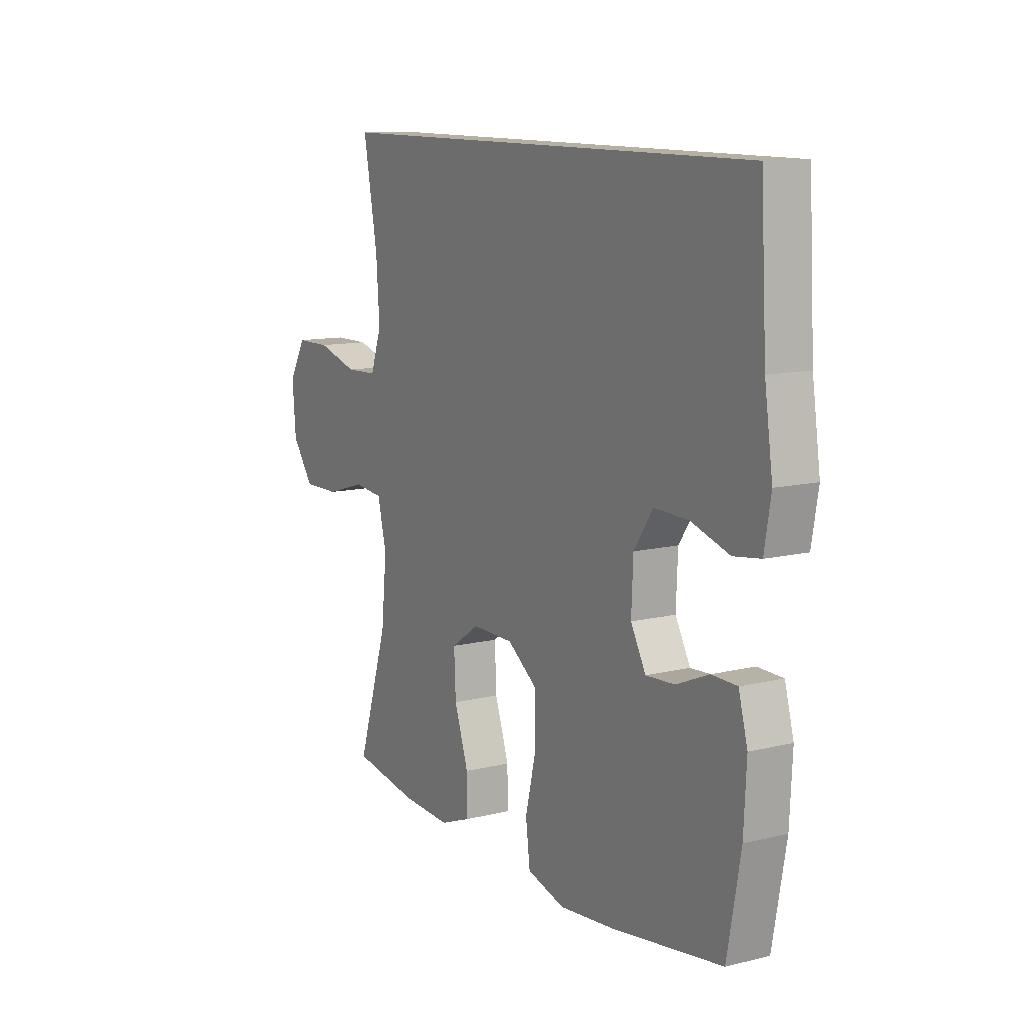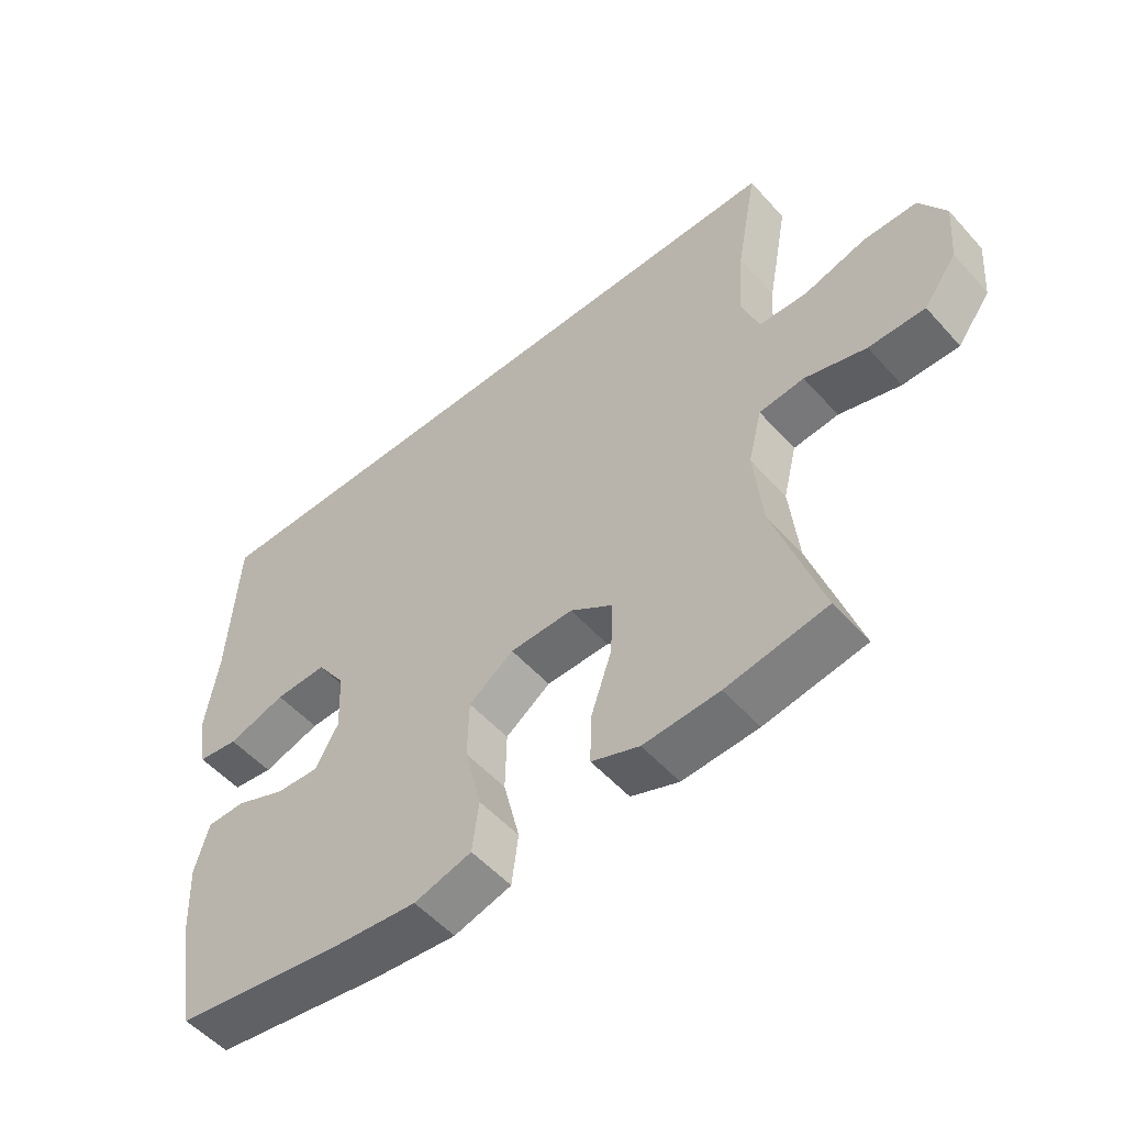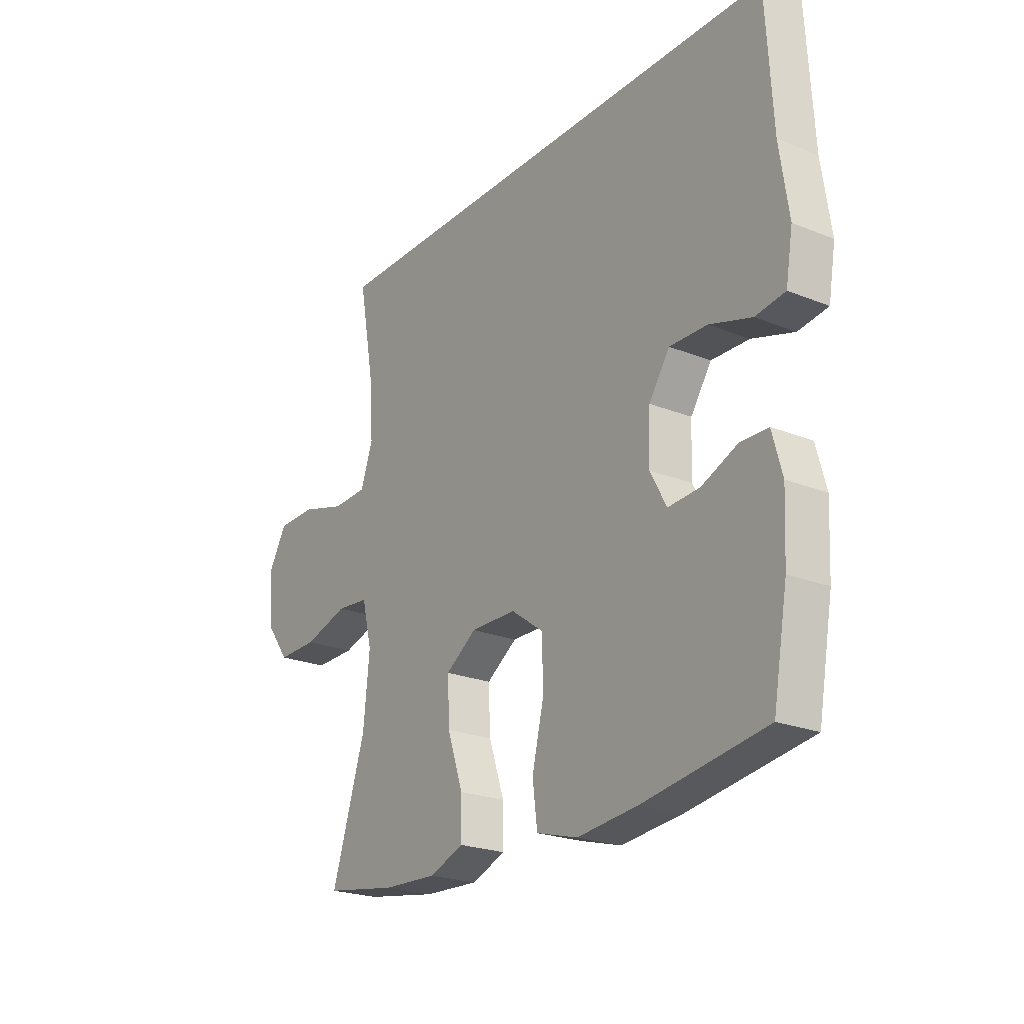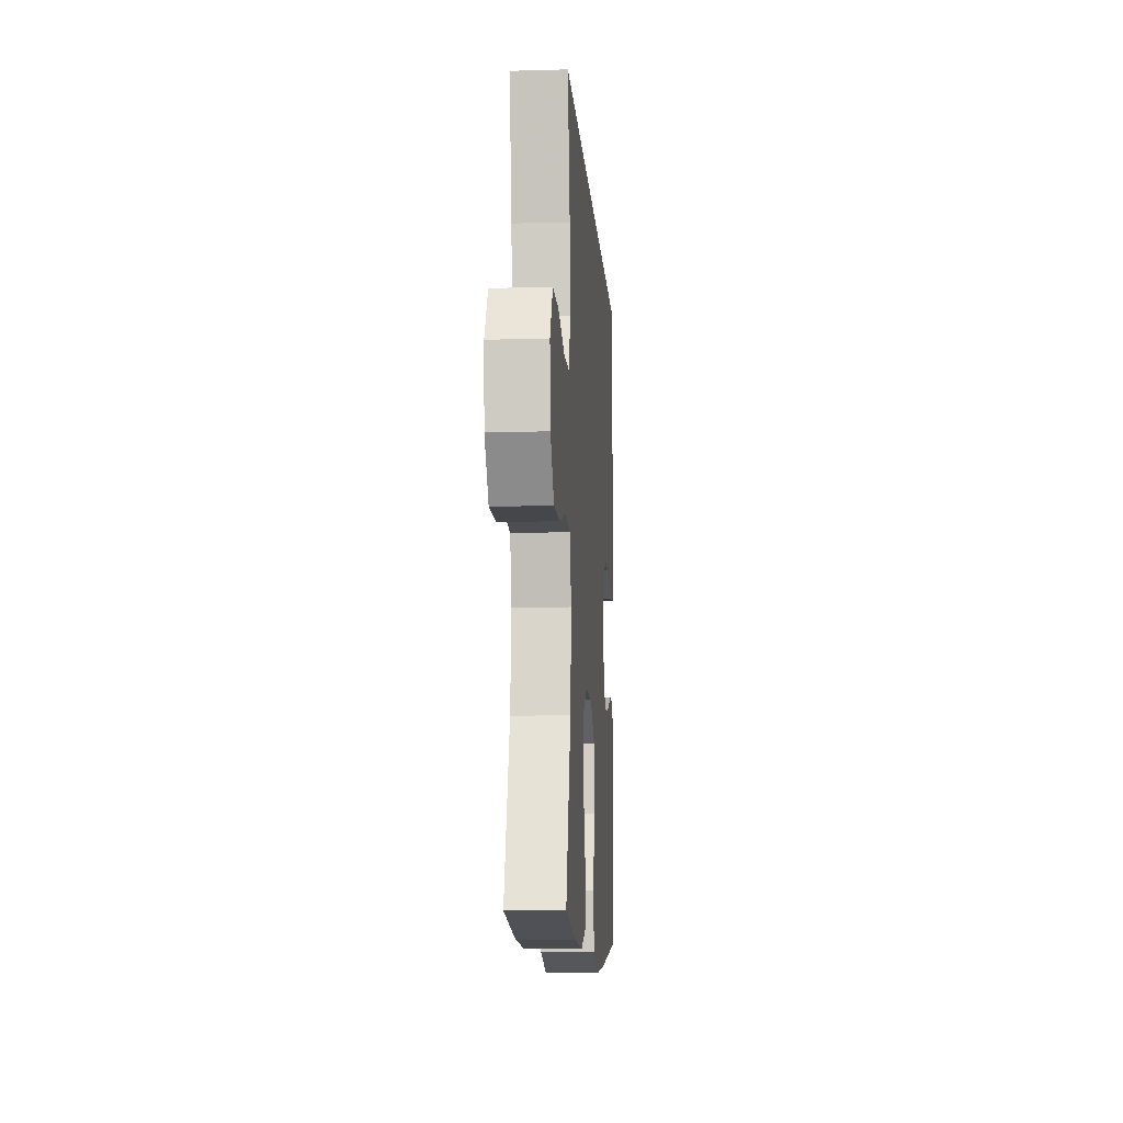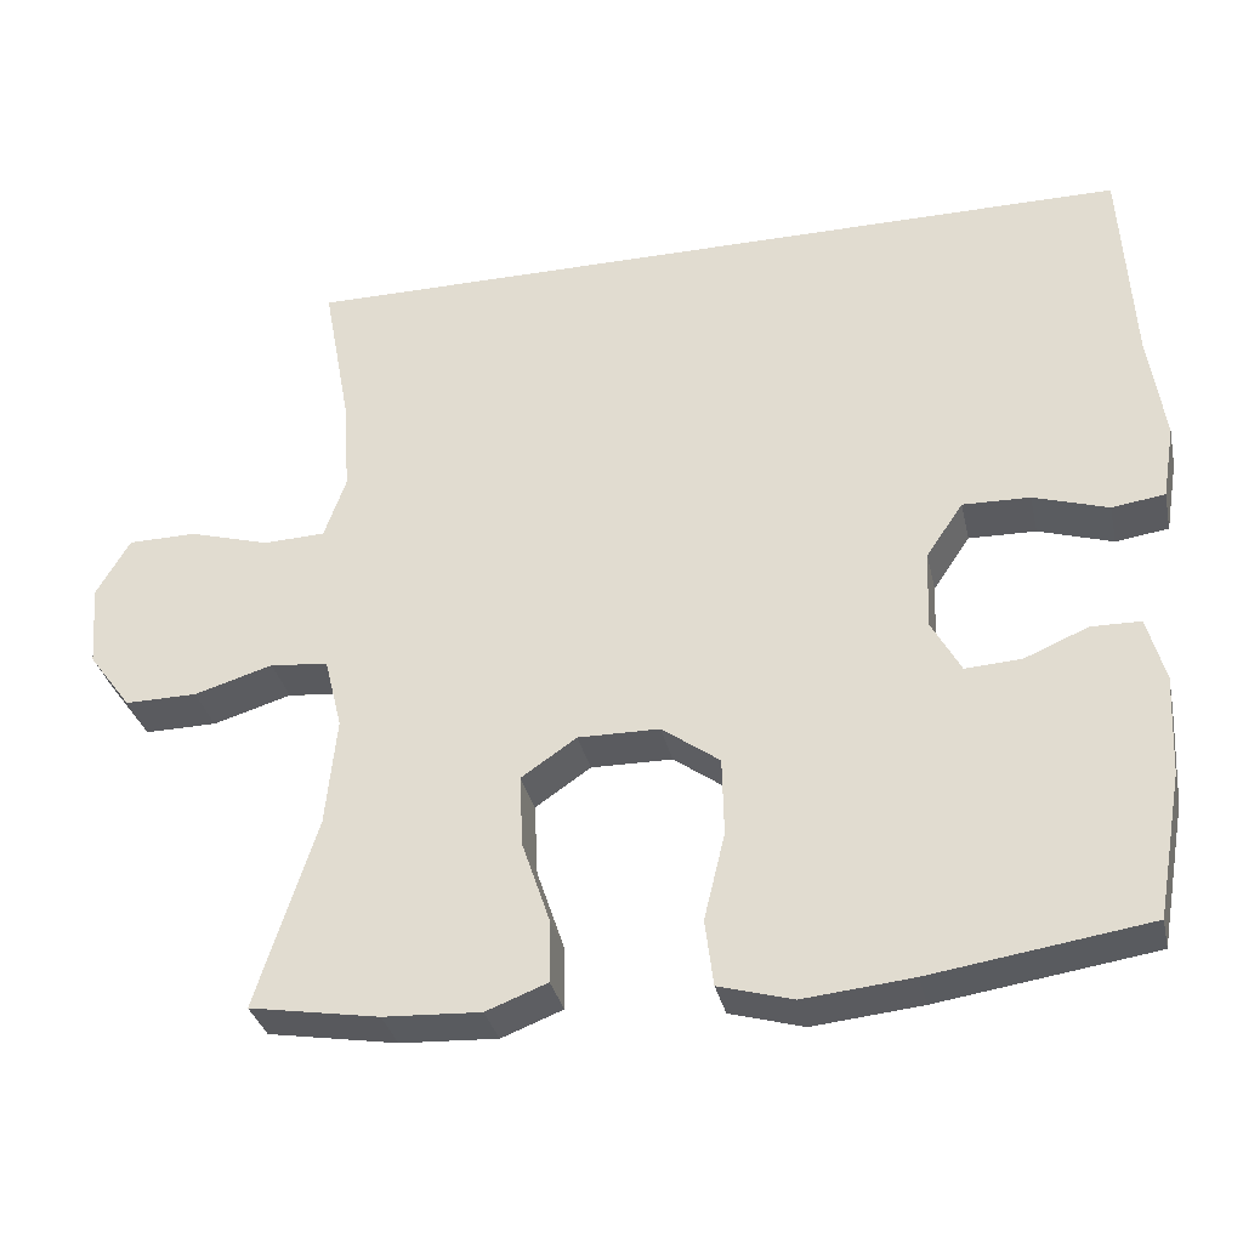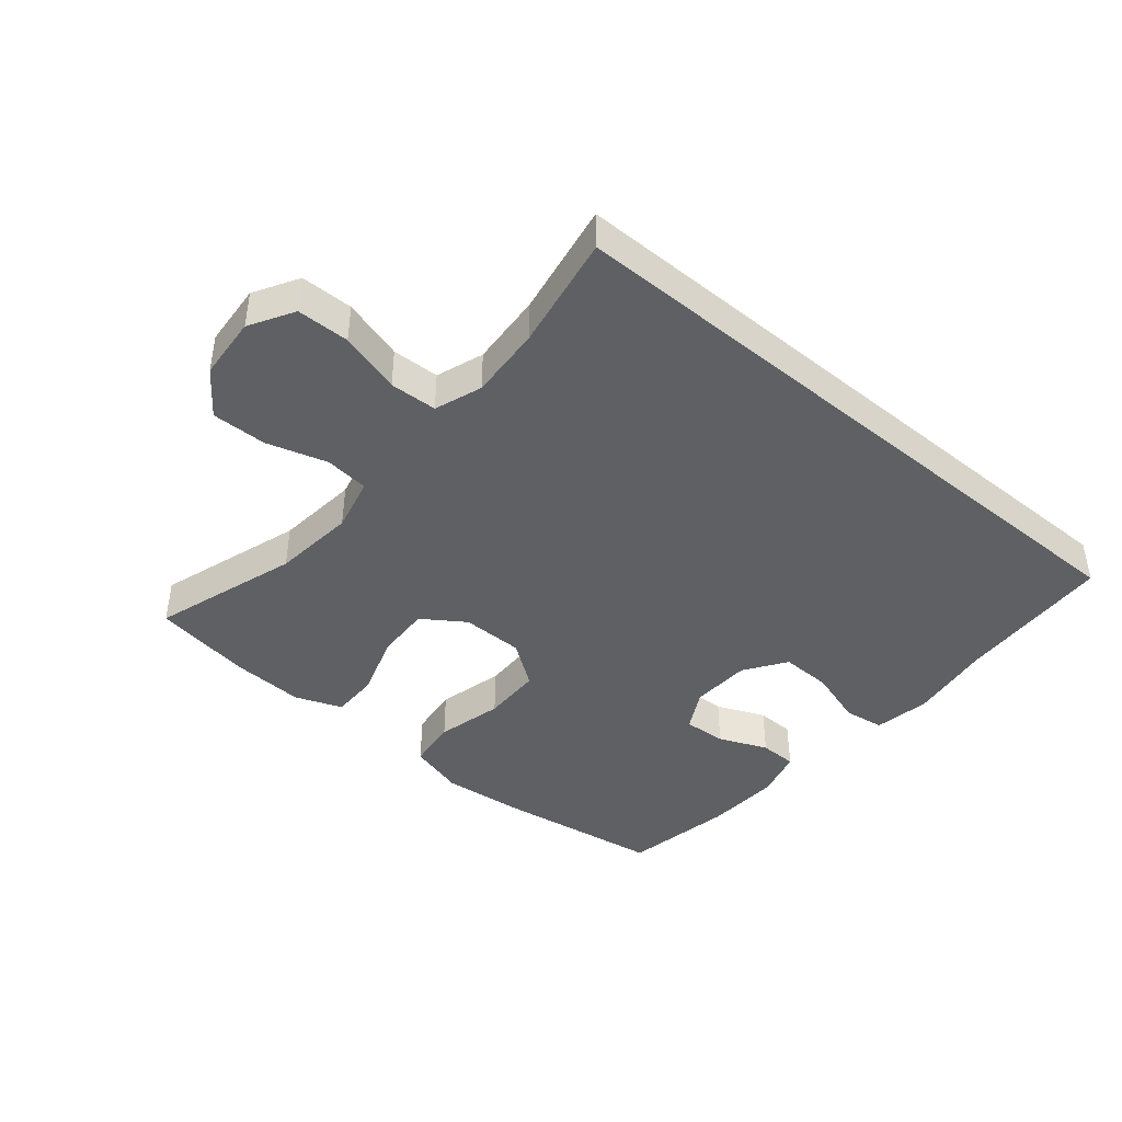
<metadata>
{"format":"obj","ext":"obj","renderer":"f3d","projection":"perspective","resolution":1024,"background":"white","views":[{"elev":11.6,"azim":59.5,"up":"+Z"},{"elev":-53.4,"azim":-139.3,"up":"+Z"},{"elev":-22.9,"azim":55.5,"up":"+Z"},{"elev":-10.9,"azim":-85.9,"up":"+Z"},{"elev":-33.1,"azim":12.4,"up":"+Z"},{"elev":-42.6,"azim":-40.1,"up":"+Y"}]}
</metadata>
<code>
v 0.541 0.07 0.5
v 0.555 0.07 0.254
v 0.574 0.07 0.123
v 0.559 0.07 0.035
v 0.496 0.07 0.026
v 0.407 0.07 0.054
v 0.327 0.07 0.056
v 0.283 0.07 -0.009
v 0.279 0.07 -0.103
v 0.314 0.07 -0.167
v 0.381 0.07 -0.163
v 0.457 0.07 -0.131
v 0.516 0.07 -0.132
v 0.537 0.07 -0.209
v 0.531 0.07 -0.328
v 0.5 0.07 -0.5
v 0.242 0.07 -0.539
v 0.112 0.07 -0.552
v 0.024 0.07 -0.527
v 0.014 0.07 -0.448
v 0.039 0.07 -0.344
v 0.037 0.07 -0.251
v -0.032 0.07 -0.201
v -0.129 0.07 -0.2
v -0.195 0.07 -0.245
v -0.191 0.07 -0.331
v -0.158 0.07 -0.429
v -0.157 0.07 -0.504
v -0.23 0.07 -0.532
v -0.346 0.07 -0.526
v -0.5 0.07 -0.5
v -0.428 0.07 -0.273
v -0.415 0.07 -0.144
v -0.436 0.07 -0.059
v -0.505 0.07 -0.052
v -0.599 0.07 -0.08
v -0.685 0.07 -0.081
v -0.736 0.07 -0.012
v -0.744 0.07 0.087
v -0.704 0.07 0.156
v -0.622 0.07 0.157
v -0.526 0.07 0.129
v -0.452 0.07 0.132
v -0.426 0.07 0.206
v -0.434 0.07 0.32
v -0.467 0.07 0.5
v 0.541 0 0.5
v 0.555 0 0.254
v 0.574 0 0.123
v 0.559 0 0.035
v 0.496 0 0.026
v 0.407 0 0.054
v 0.327 0 0.056
v 0.283 0 -0.009
v 0.279 0 -0.103
v 0.314 0 -0.167
v 0.381 0 -0.163
v 0.457 0 -0.131
v 0.516 0 -0.132
v 0.537 0 -0.209
v 0.531 0 -0.328
v 0.5 0 -0.5
v 0.242 0 -0.539
v 0.112 0 -0.552
v 0.024 0 -0.527
v 0.014 0 -0.448
v 0.039 0 -0.344
v 0.037 0 -0.251
v -0.032 0 -0.201
v -0.129 0 -0.2
v -0.195 0 -0.245
v -0.191 0 -0.331
v -0.158 0 -0.429
v -0.157 0 -0.504
v -0.23 0 -0.532
v -0.346 0 -0.526
v -0.5 0 -0.5
v -0.428 0 -0.273
v -0.415 0 -0.144
v -0.436 0 -0.059
v -0.505 0 -0.052
v -0.599 0 -0.08
v -0.685 0 -0.081
v -0.736 0 -0.012
v -0.744 0 0.087
v -0.704 0 0.156
v -0.622 0 0.157
v -0.526 0 0.129
v -0.452 0 0.132
v -0.426 0 0.206
v -0.434 0 0.32
v -0.467 0 0.5
f 45 46 1 2
f 2 3 4
f 45 2 4
f 44 45 4
f 40 41 42
f 39 40 42
f 38 39 42
f 37 38 42
f 36 37 42
f 35 36 42
f 34 35 42 43
f 33 34 43 44
f 30 31 32
f 29 30 32
f 28 29 32
f 27 28 32
f 26 27 32
f 25 26 32 33
f 24 25 33 44
f 19 20 21
f 18 19 21
f 17 18 21
f 16 17 21
f 15 16 21
f 14 15 21
f 13 14 21
f 12 13 21
f 11 12 21
f 10 11 21 22
f 9 10 22 23
f 4 5 6
f 44 4 6
f 44 6 7
f 23 24 44
f 9 23 44
f 8 9 44
f 7 8 44
f 48 47 92 91
f 50 49 48
f 50 48 91
f 50 91 90
f 88 87 86
f 88 86 85
f 88 85 84
f 88 84 83
f 88 83 82
f 88 82 81
f 89 88 81 80
f 90 89 80 79
f 78 77 76
f 78 76 75
f 78 75 74
f 78 74 73
f 78 73 72
f 79 78 72 71
f 90 79 71 70
f 67 66 65
f 67 65 64
f 67 64 63
f 67 63 62
f 67 62 61
f 67 61 60
f 67 60 59
f 67 59 58
f 67 58 57
f 68 67 57 56
f 69 68 56 55
f 52 51 50
f 52 50 90
f 53 52 90
f 90 70 69
f 90 69 55
f 90 55 54
f 90 54 53
f 1 47 48 2
f 2 48 49 3
f 3 49 50 4
f 4 50 51 5
f 5 51 52 6
f 6 52 53 7
f 7 53 54 8
f 8 54 55 9
f 9 55 56 10
f 10 56 57 11
f 11 57 58 12
f 12 58 59 13
f 13 59 60 14
f 14 60 61 15
f 15 61 62 16
f 16 62 63 17
f 17 63 64 18
f 18 64 65 19
f 19 65 66 20
f 20 66 67 21
f 21 67 68 22
f 22 68 69 23
f 23 69 70 24
f 24 70 71 25
f 25 71 72 26
f 26 72 73 27
f 27 73 74 28
f 28 74 75 29
f 29 75 76 30
f 30 76 77 31
f 31 77 78 32
f 32 78 79 33
f 33 79 80 34
f 34 80 81 35
f 35 81 82 36
f 36 82 83 37
f 37 83 84 38
f 38 84 85 39
f 39 85 86 40
f 40 86 87 41
f 41 87 88 42
f 42 88 89 43
f 43 89 90 44
f 44 90 91 45
f 45 91 92 46
f 46 92 47 1

</code>
